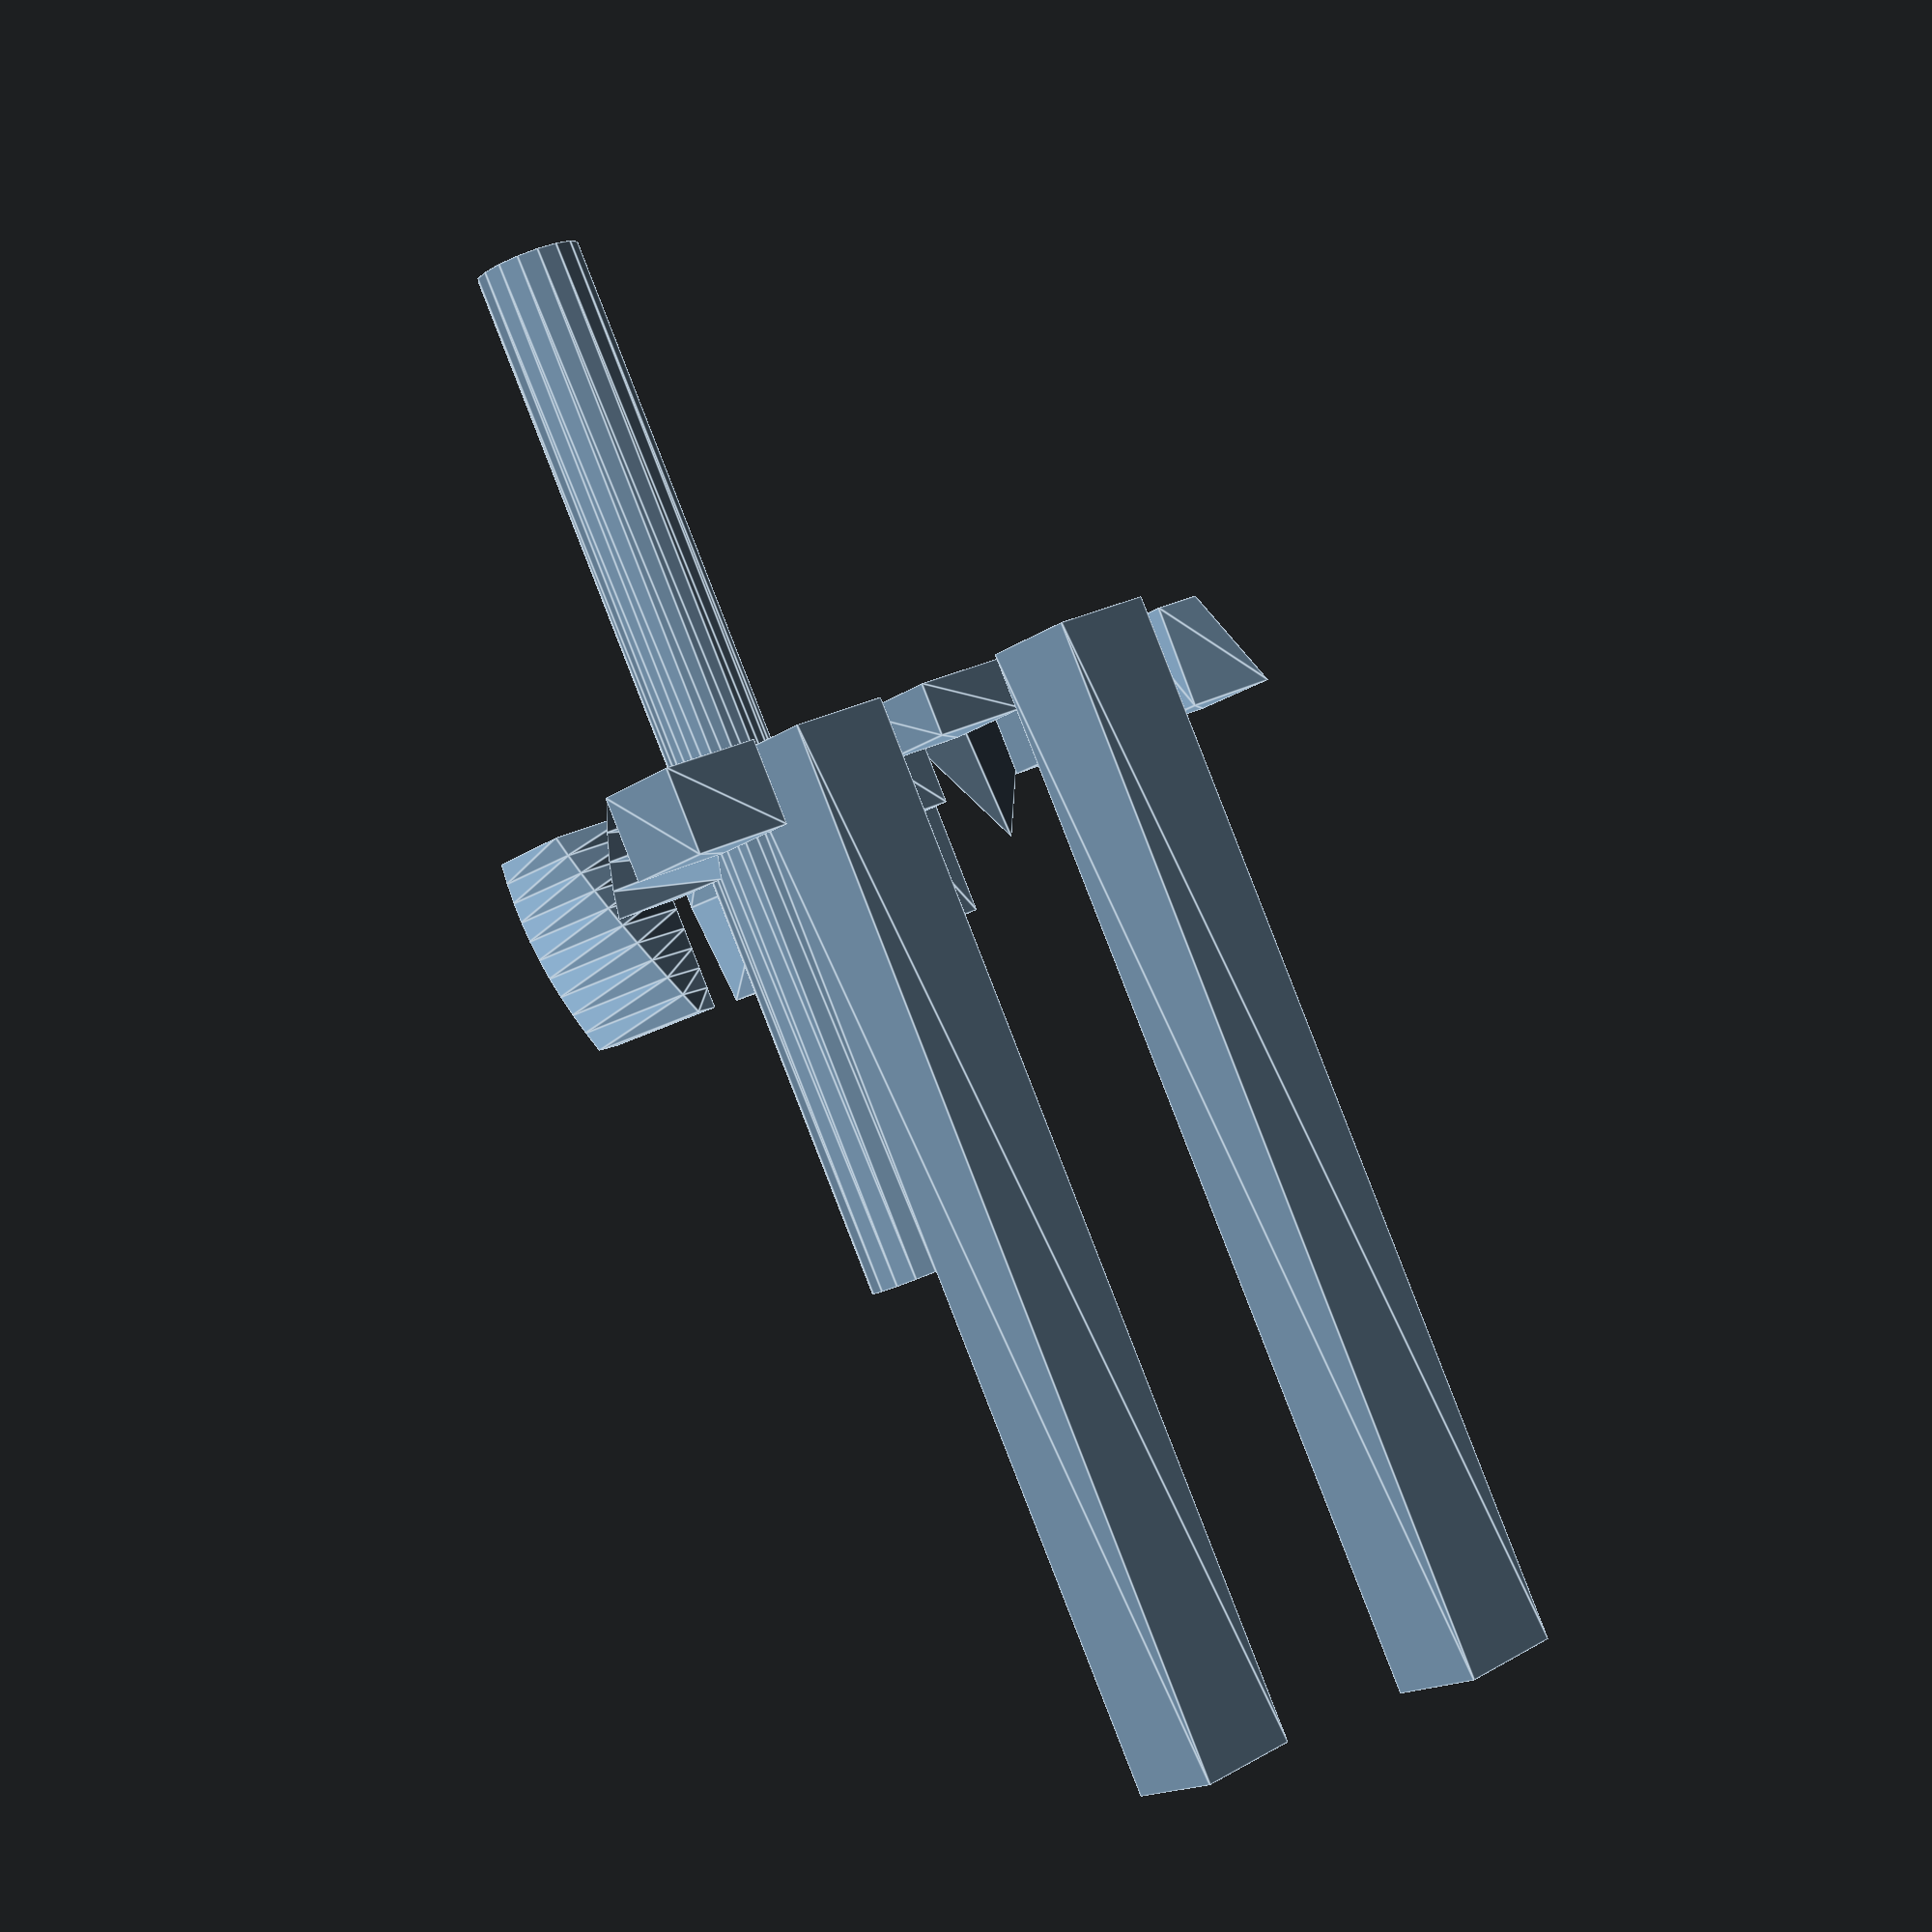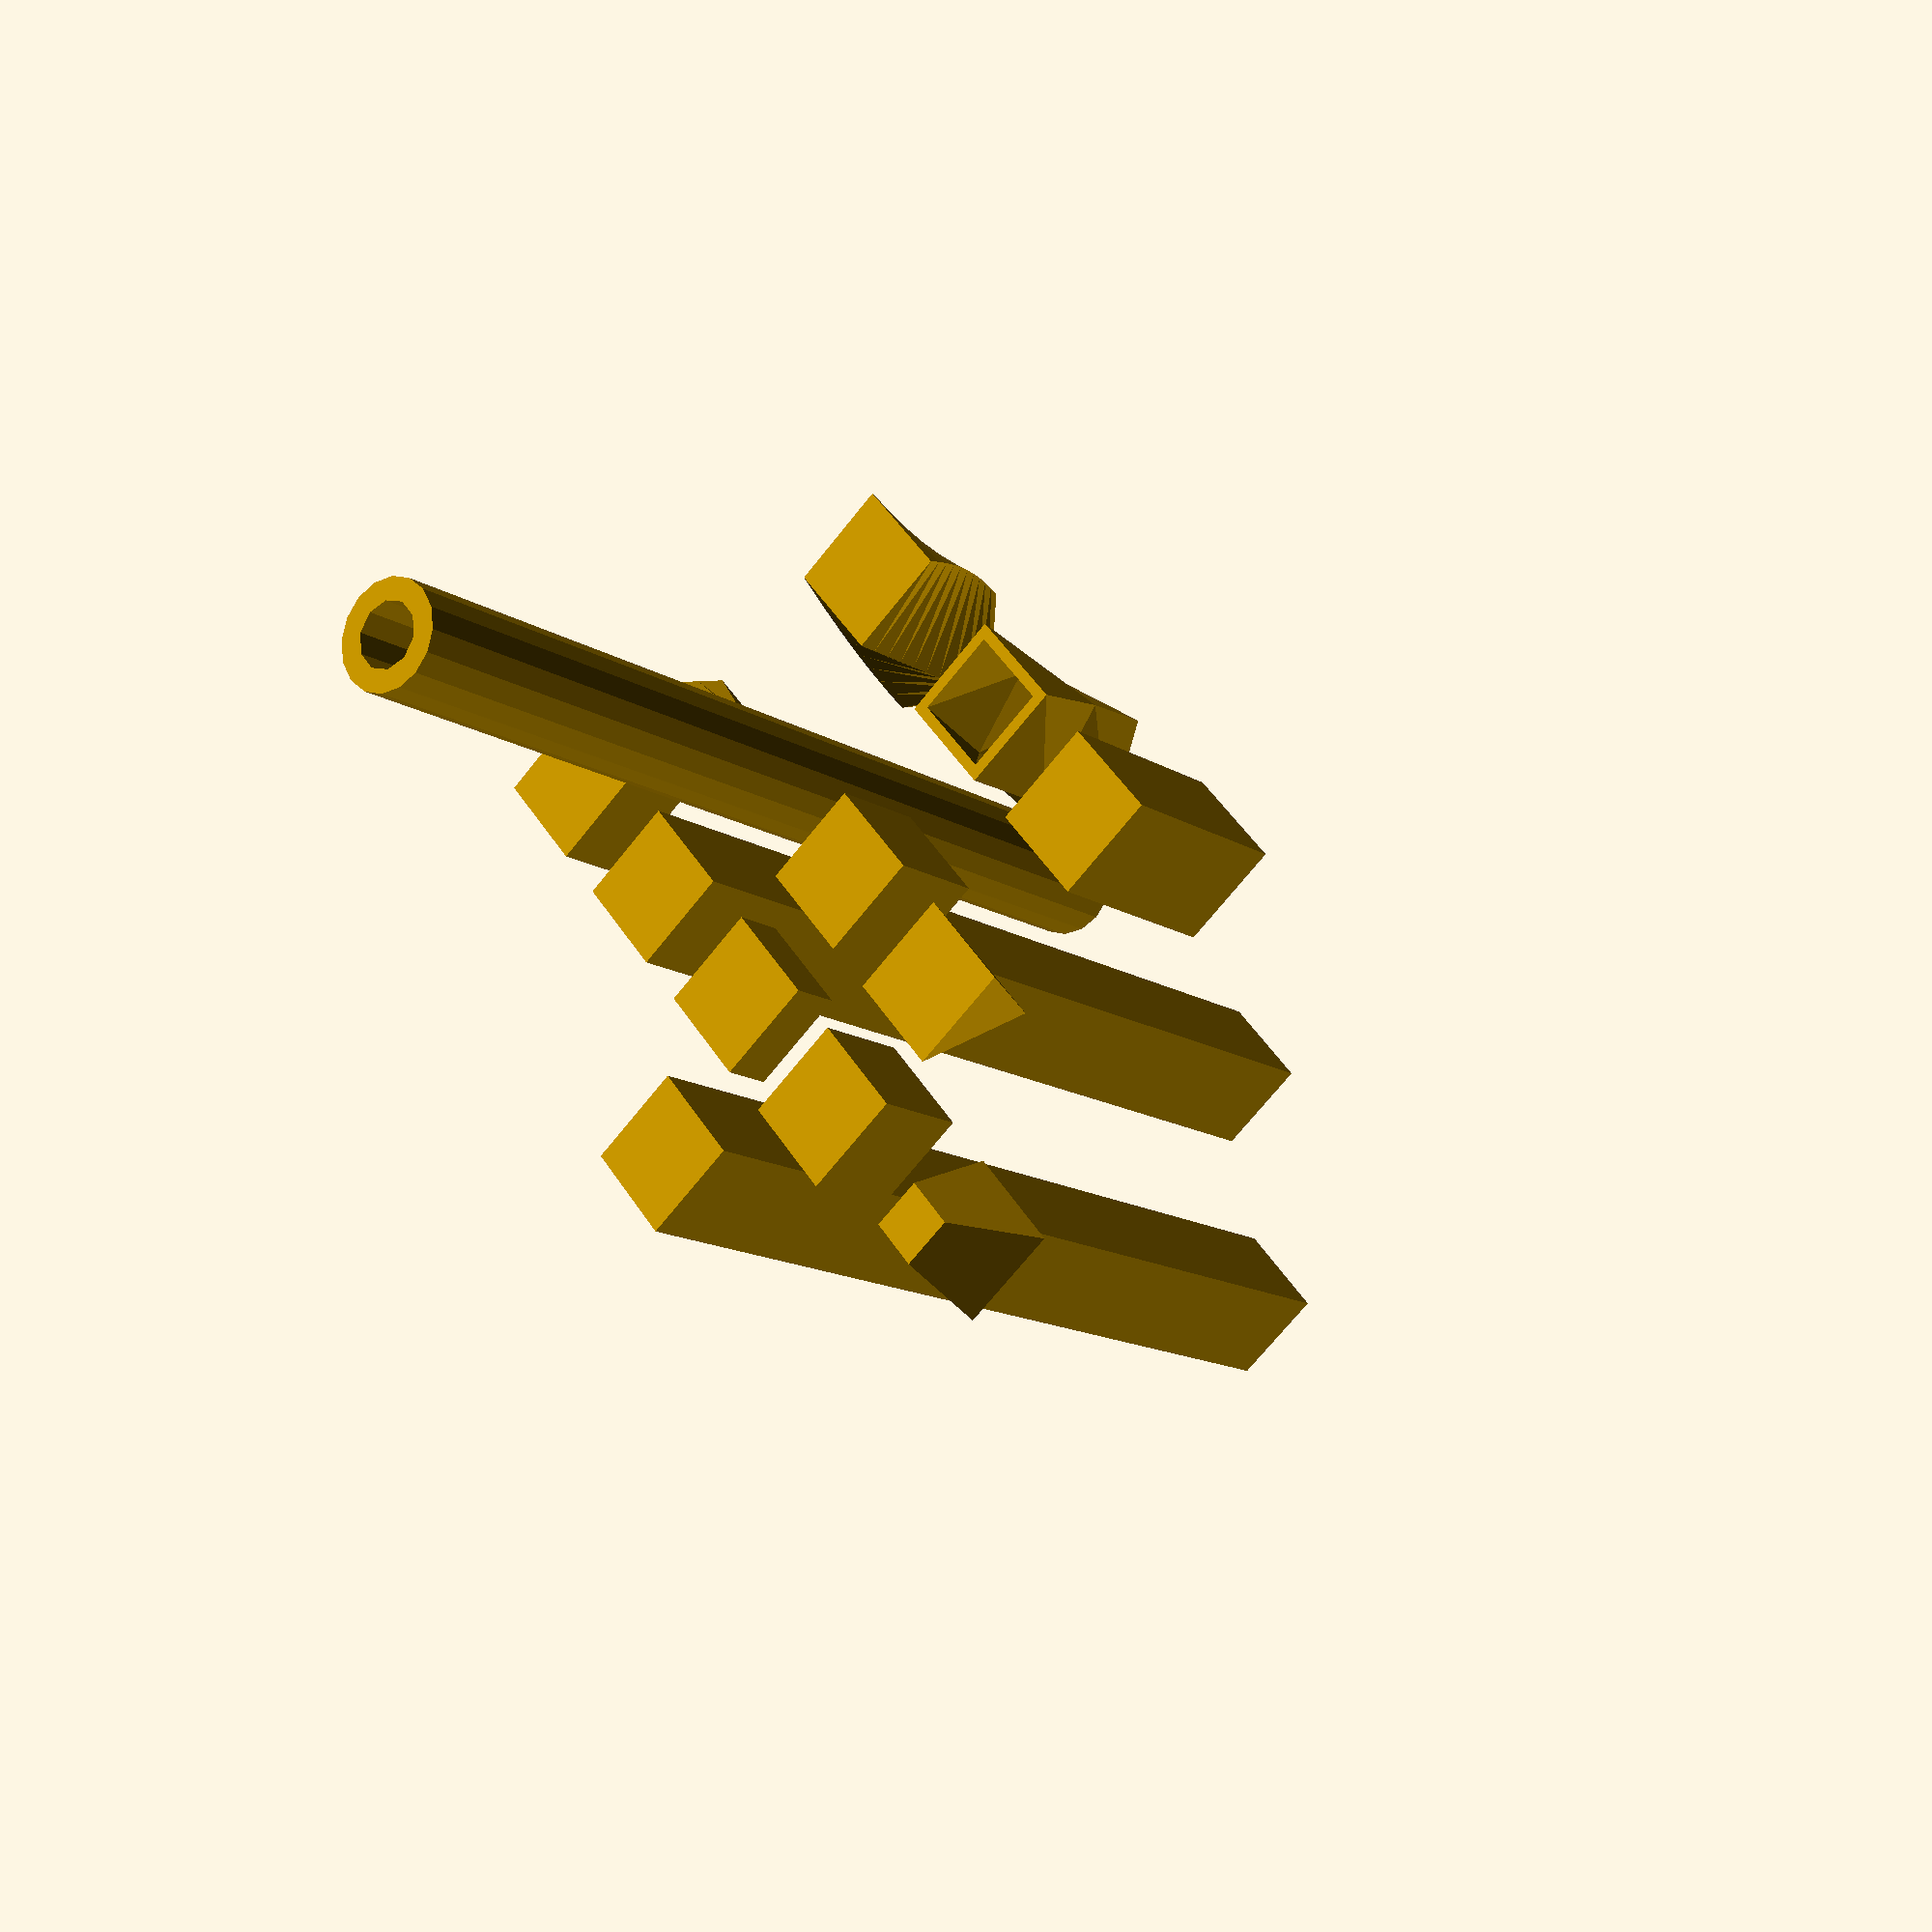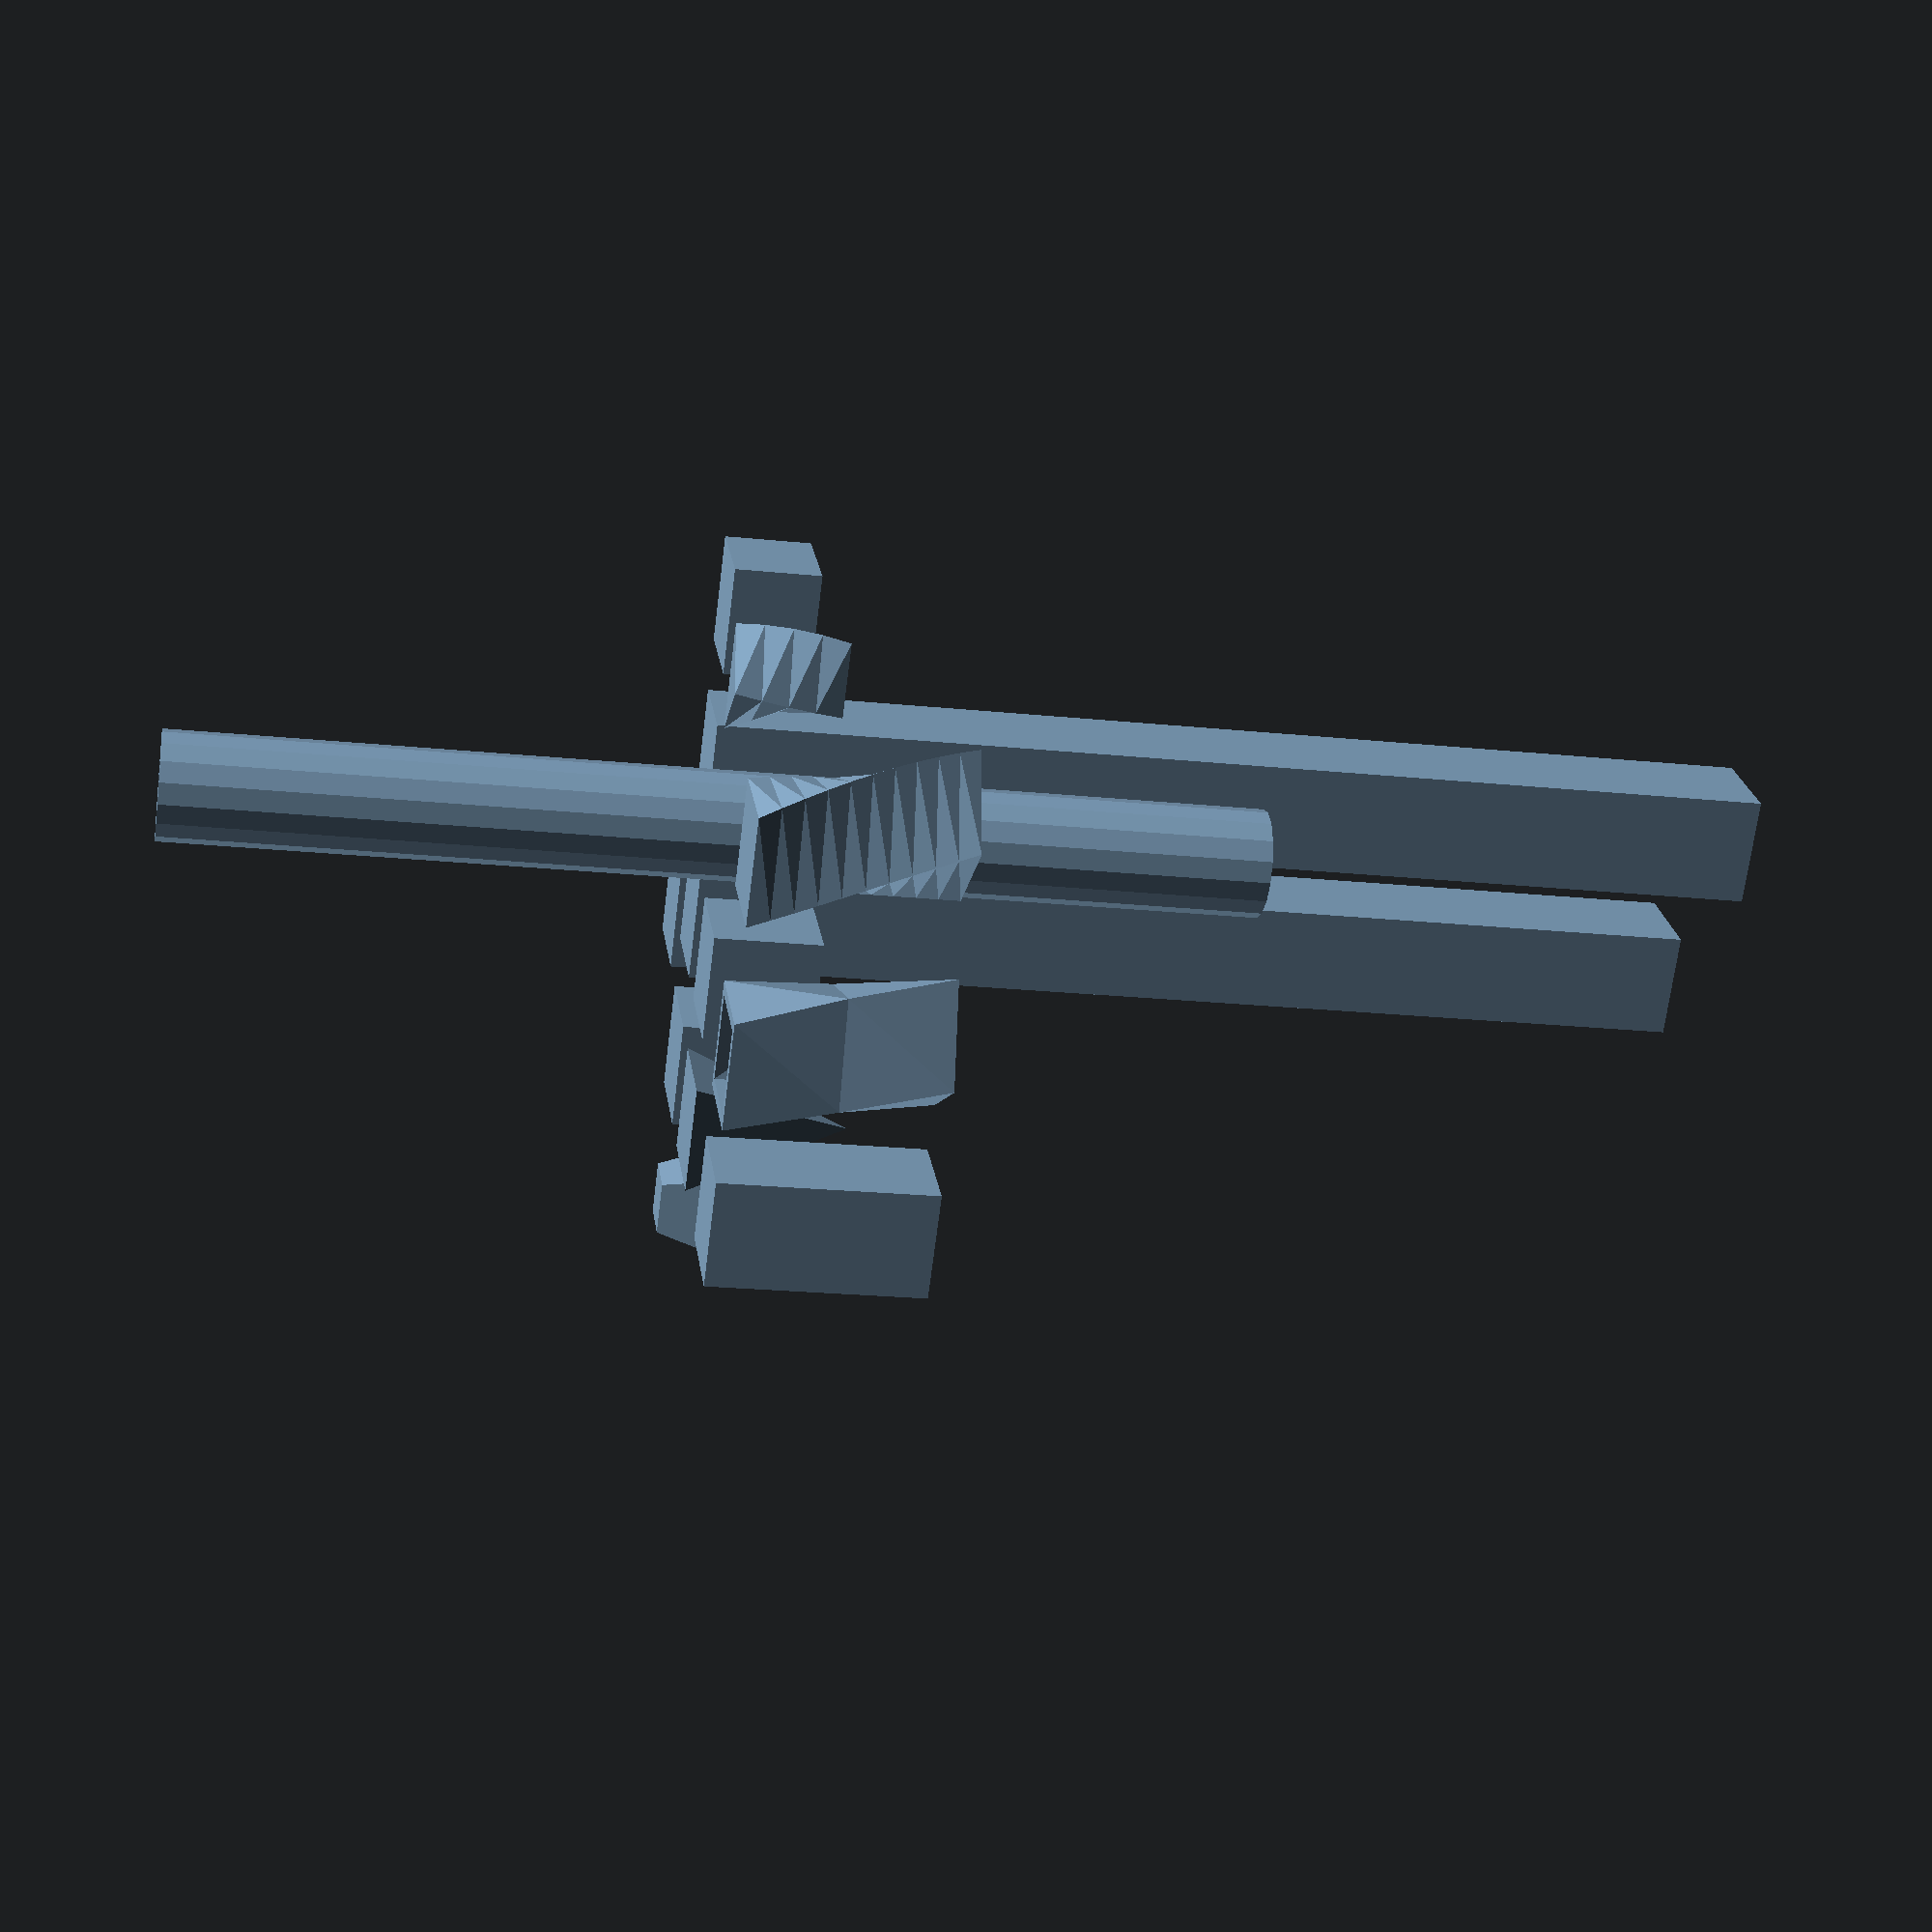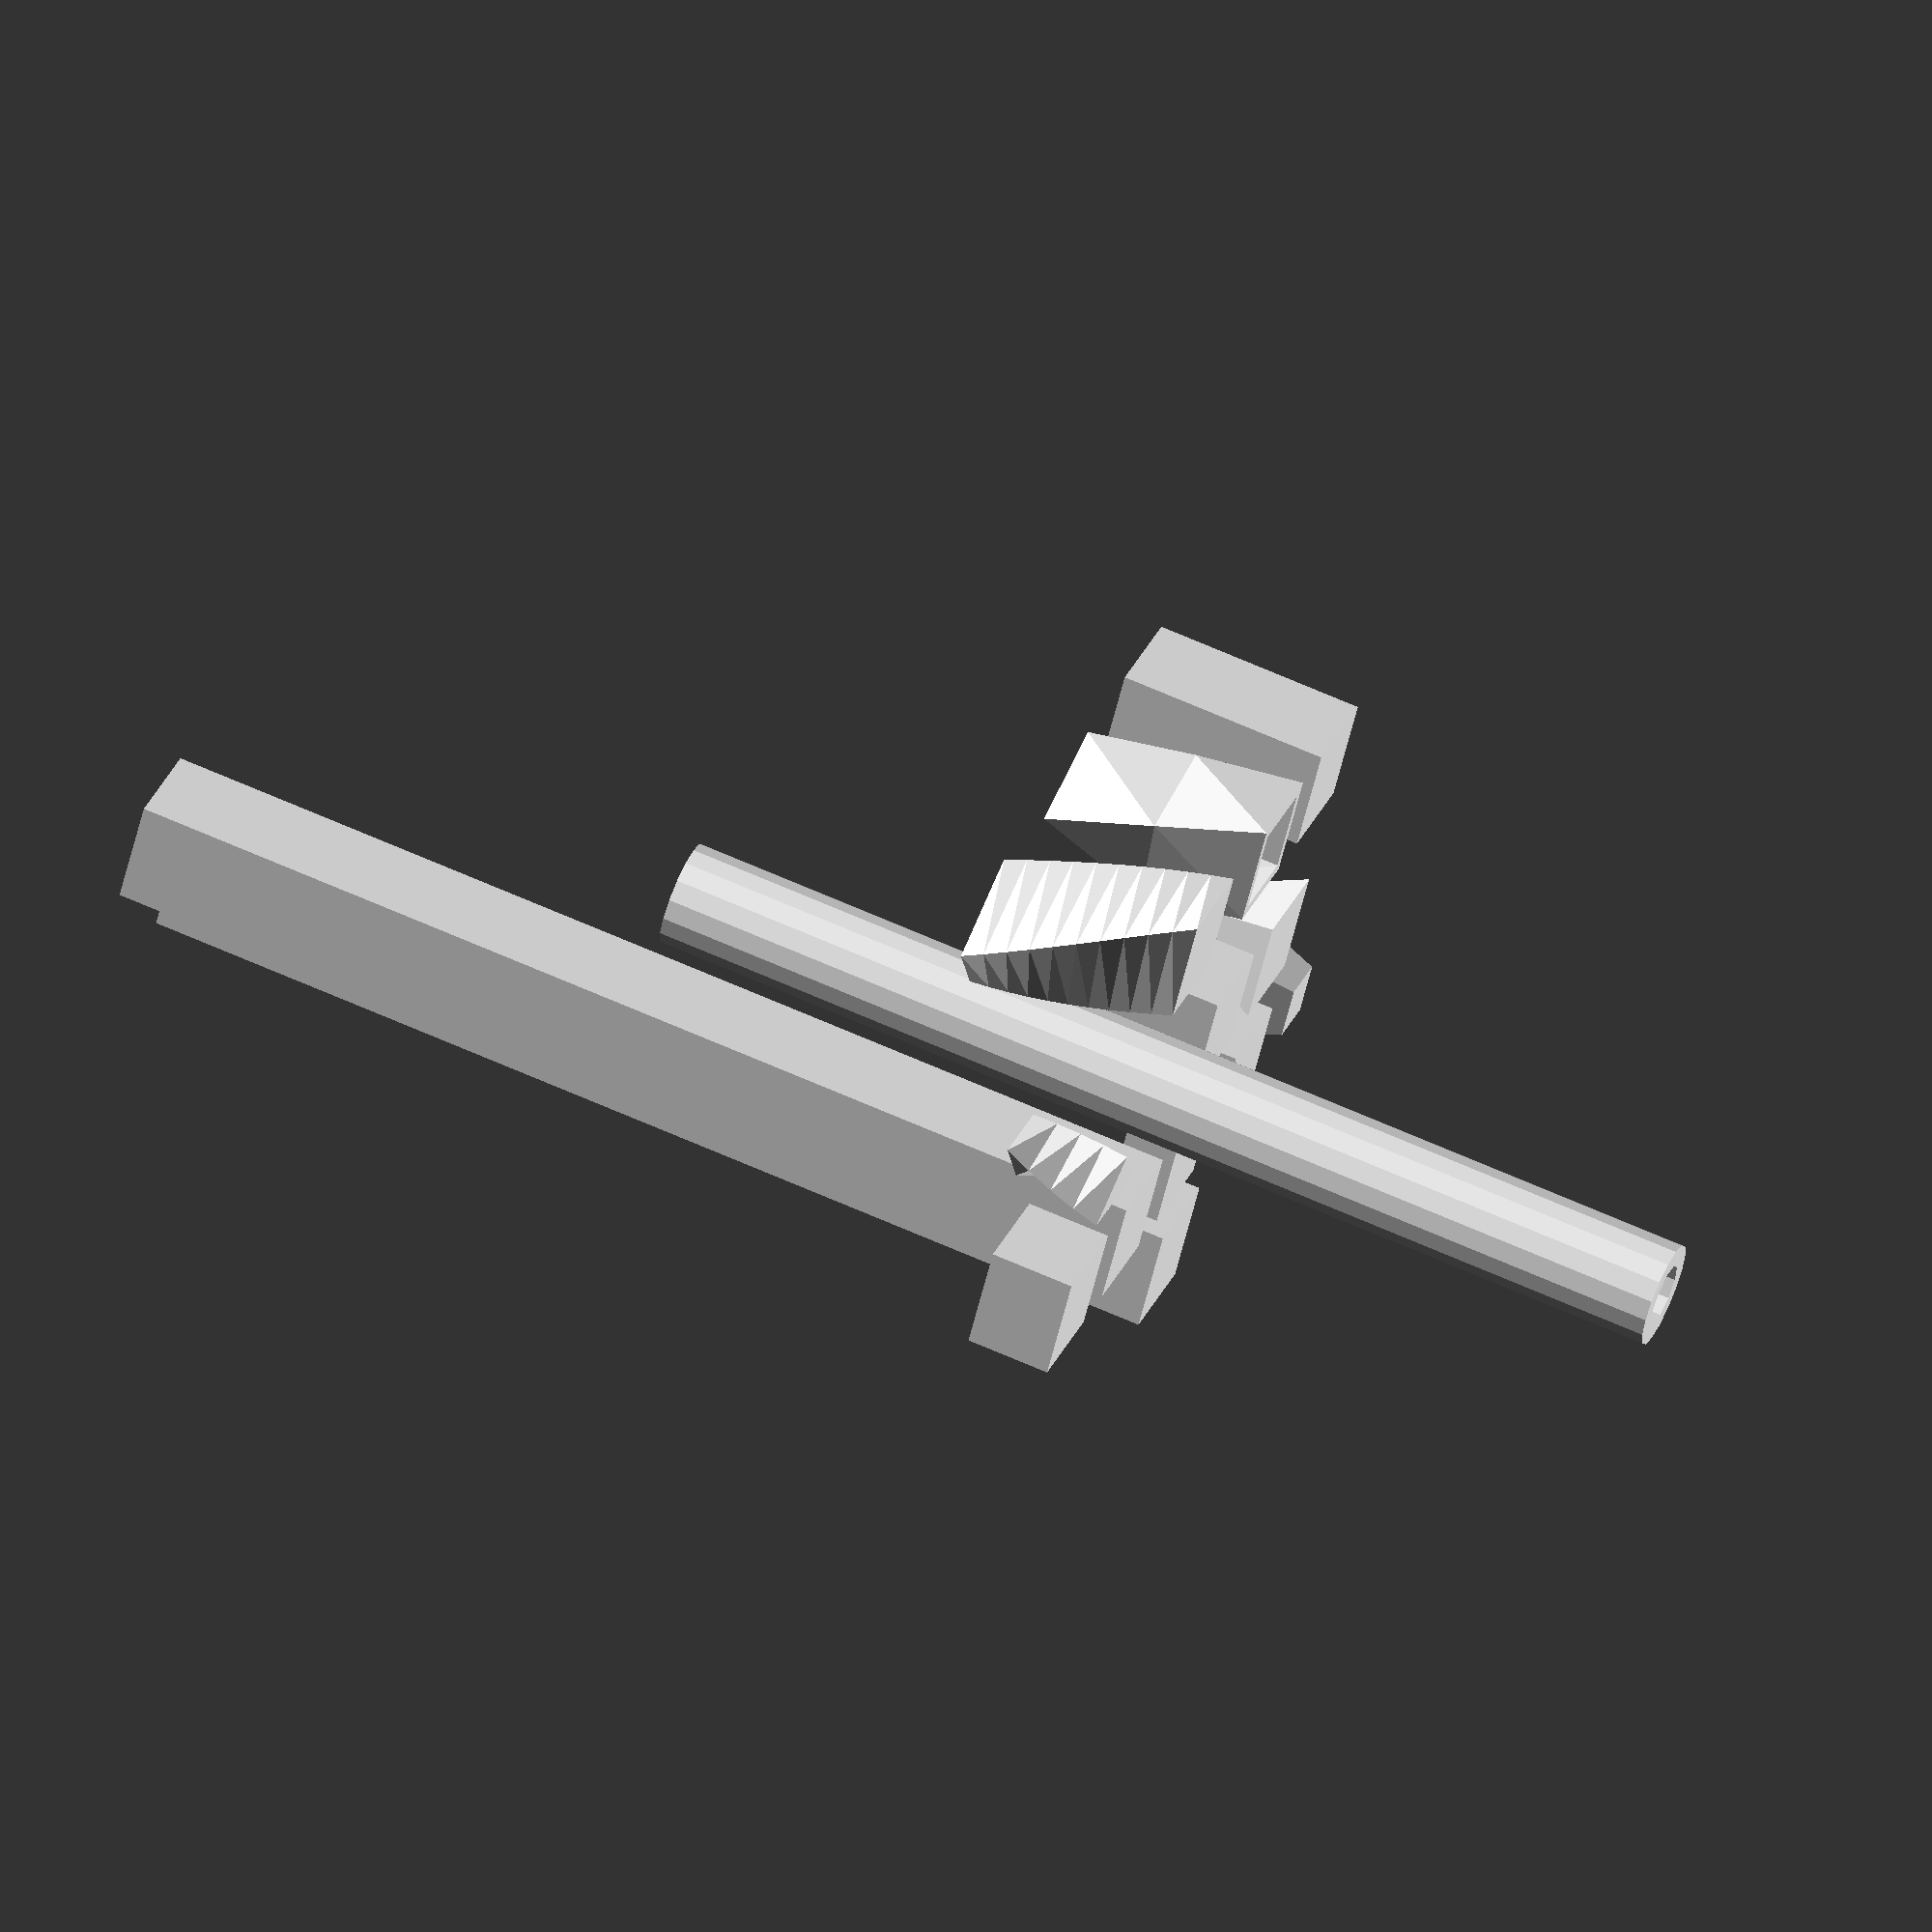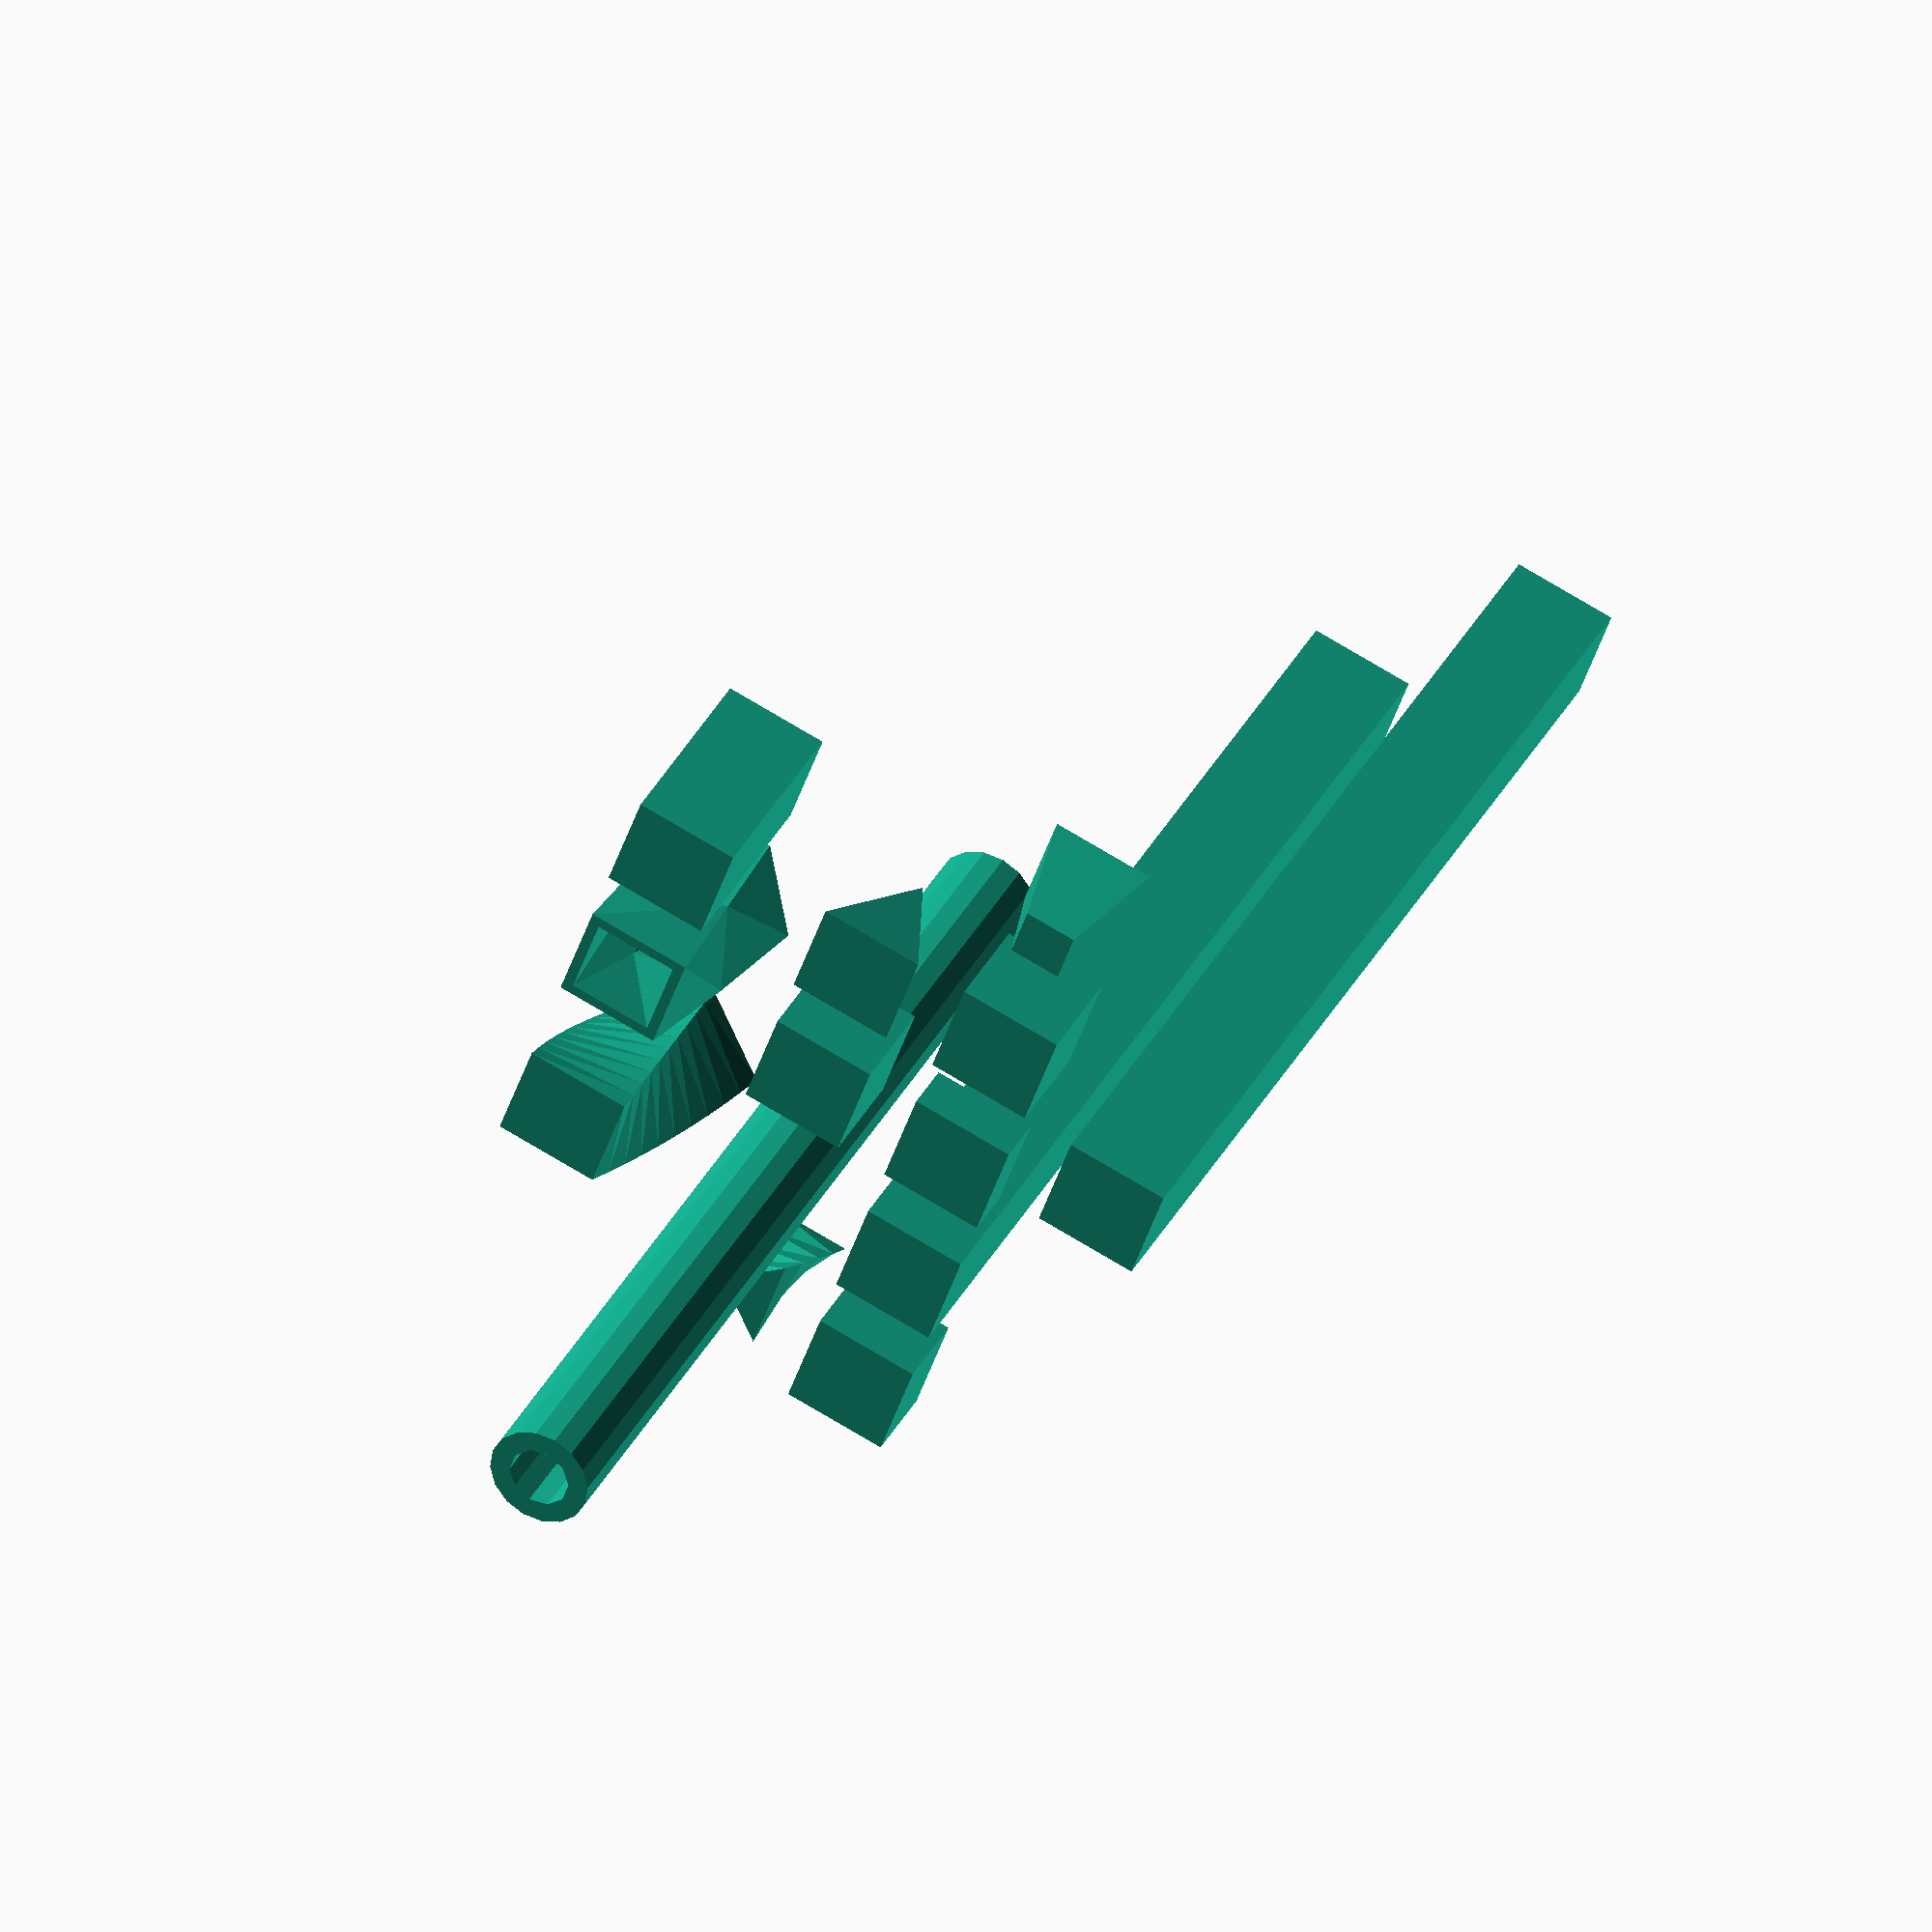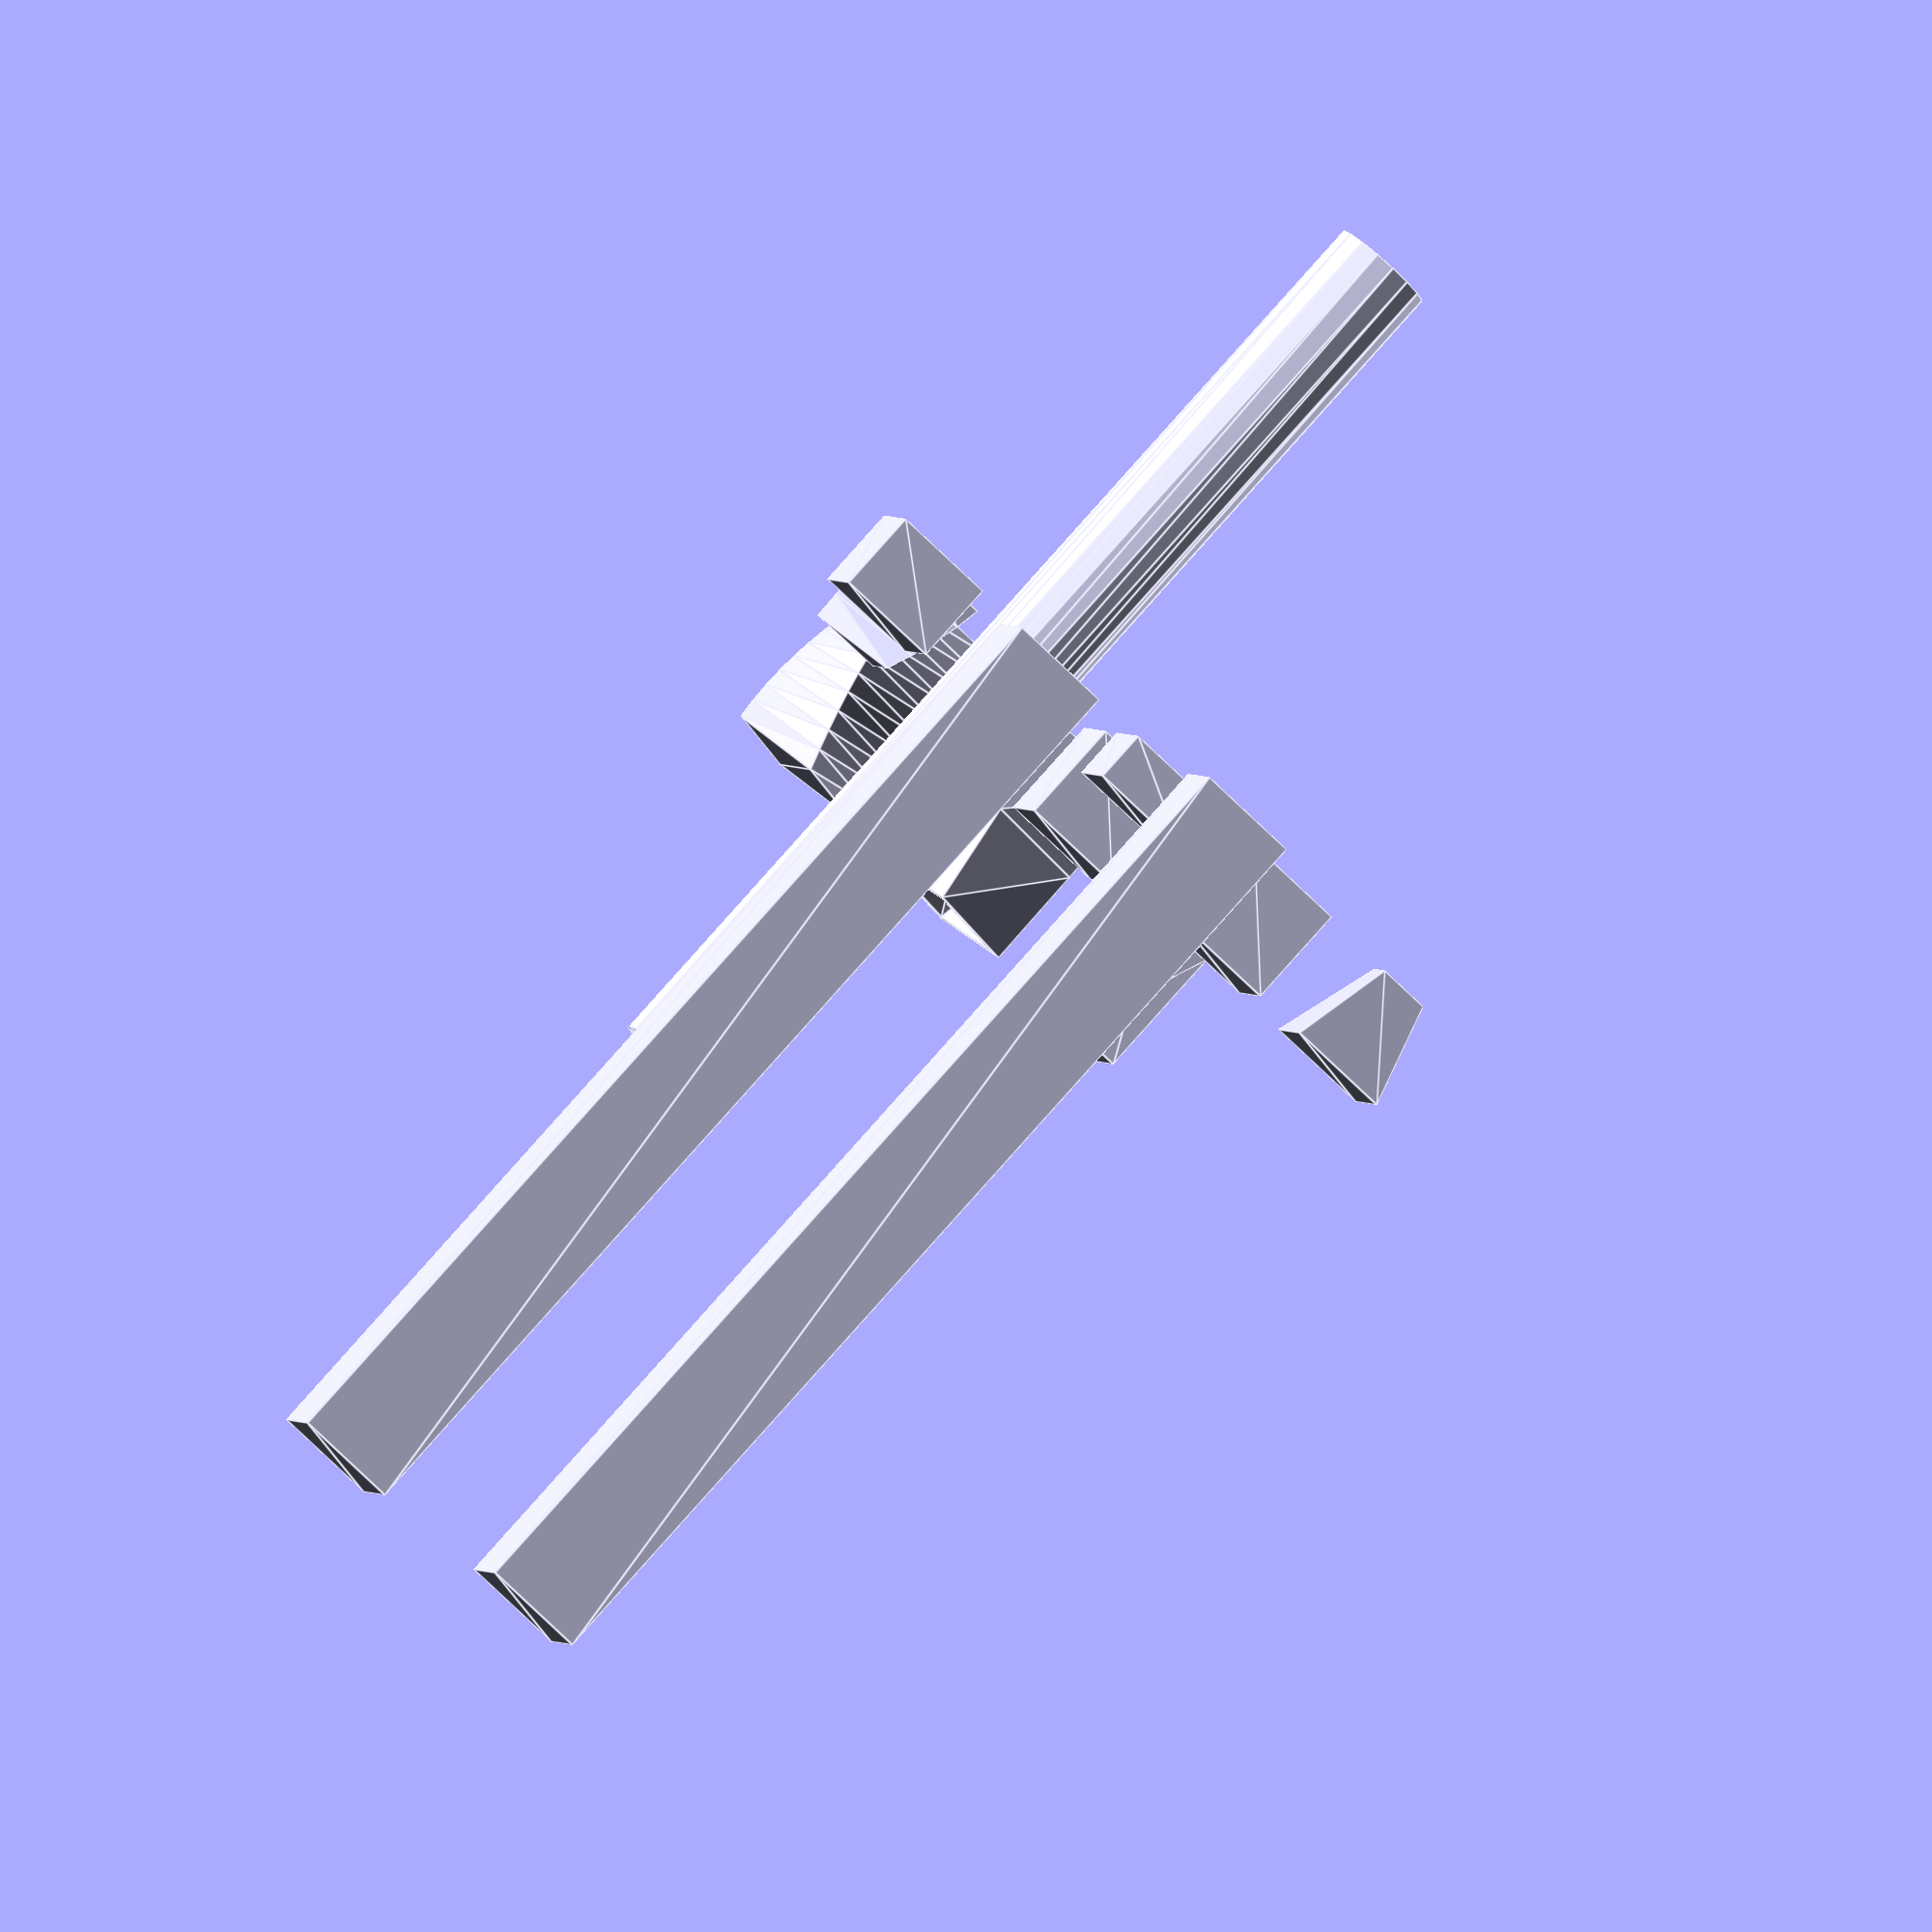
<openscad>
// Empty
linear_extrude();
// No children
linear_extrude() { }
// 3D child
linear_extrude() { cube(); }

linear_extrude(height=10) square([10,10]);
// h is an alias for height.
translate([19,5,0]) linear_extrude(h=10, center=true) difference() {circle(5); circle(3);}
// If both height and h are specified, there's a warning and height wins.
translate([31.5,2.5,0]) linear_extrude(h=5, height=10, twist=-45) polygon(points = [[-5,-2.5], [5,-2.5], [0,2.5]]);

translate([1,21,0]) linear_extrude(height=20, twist=30, slices=2, segments=0) {
    difference() {
        translate([-1,-1]) square([10,10]);
        square([8,8]);
    }
}
translate([19,20,0]) linear_extrude(height=20, twist=45, slices=10) square([10,10]);

// Height is first positional parameter.
translate([0,-15,0]) linear_extrude(5) square([10,10]);

translate([15,-15,0]) linear_extrude(v=[3 ,2 ,5]) square([10, 10]);

translate([30,-15,0]) linear_extrude(height=8, v=[3, 2, 5]) square([10,10]);


// scale given as a scalar
translate([-25,-10,0]) linear_extrude(height=10, scale=2) square(5, center=true);
// scale given as a 3-dim vector
translate([-15,20,0]) linear_extrude(height=20, scale=[4,5,6]) square(10);
// scale is negative
translate([-10,5,0]) linear_extrude(height=15, scale=-2) square(10, center=true);
// scale given as undefined
translate([-15,-15,0]) linear_extrude(height=10, scale=var_undef) square(10);

// height is negative
translate([0,-25,0]) linear_extrude(-1) square(10, center=true);

// vector has negative z coordinate
translate([0,-25,0]) linear_extrude(v=[10,10,-5]) square(10, center=true);

</openscad>
<views>
elev=90.5 azim=38.7 roll=201.3 proj=p view=edges
elev=13.5 azim=310.4 roll=215.1 proj=p view=wireframe
elev=21.0 azim=227.1 roll=259.4 proj=p view=wireframe
elev=113.9 azim=146.3 roll=65.9 proj=o view=wireframe
elev=323.6 azim=70.9 roll=204.6 proj=o view=solid
elev=98.7 azim=15.6 roll=138.4 proj=o view=edges
</views>
